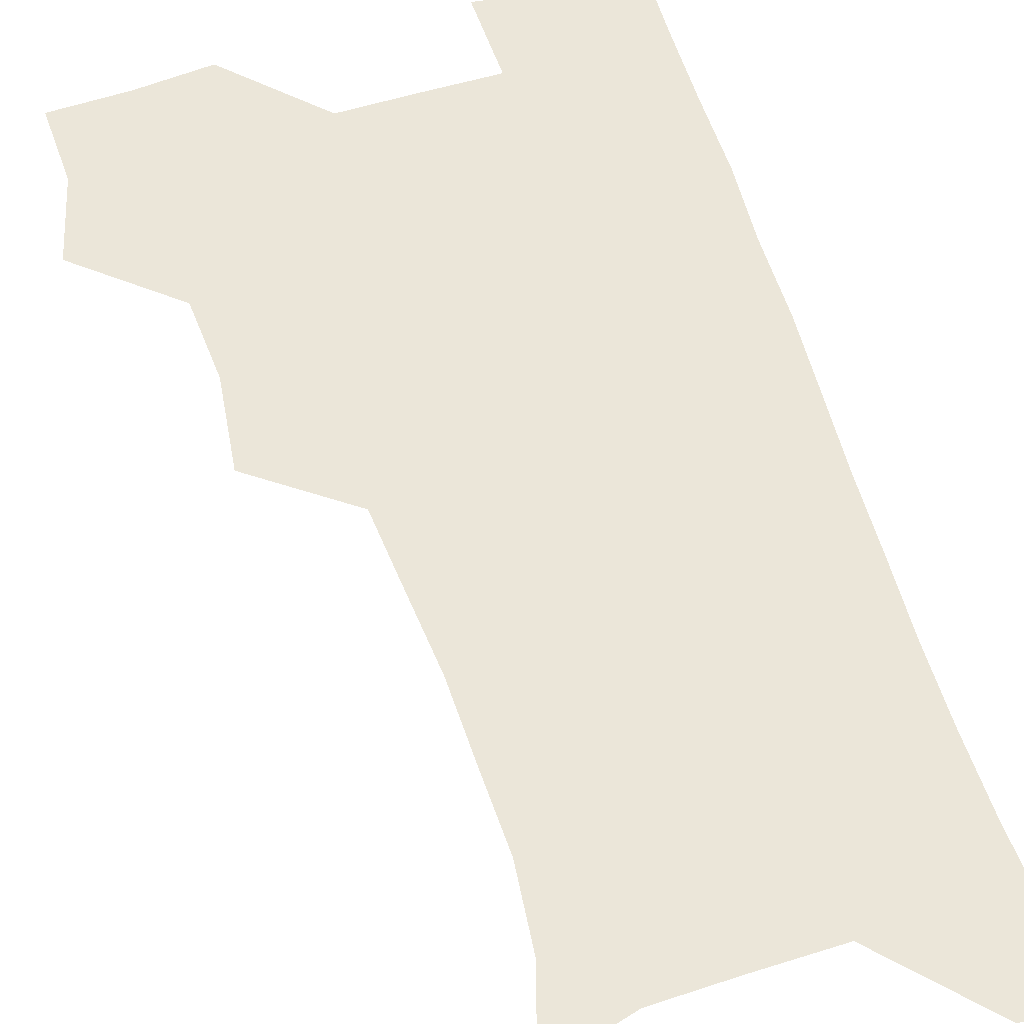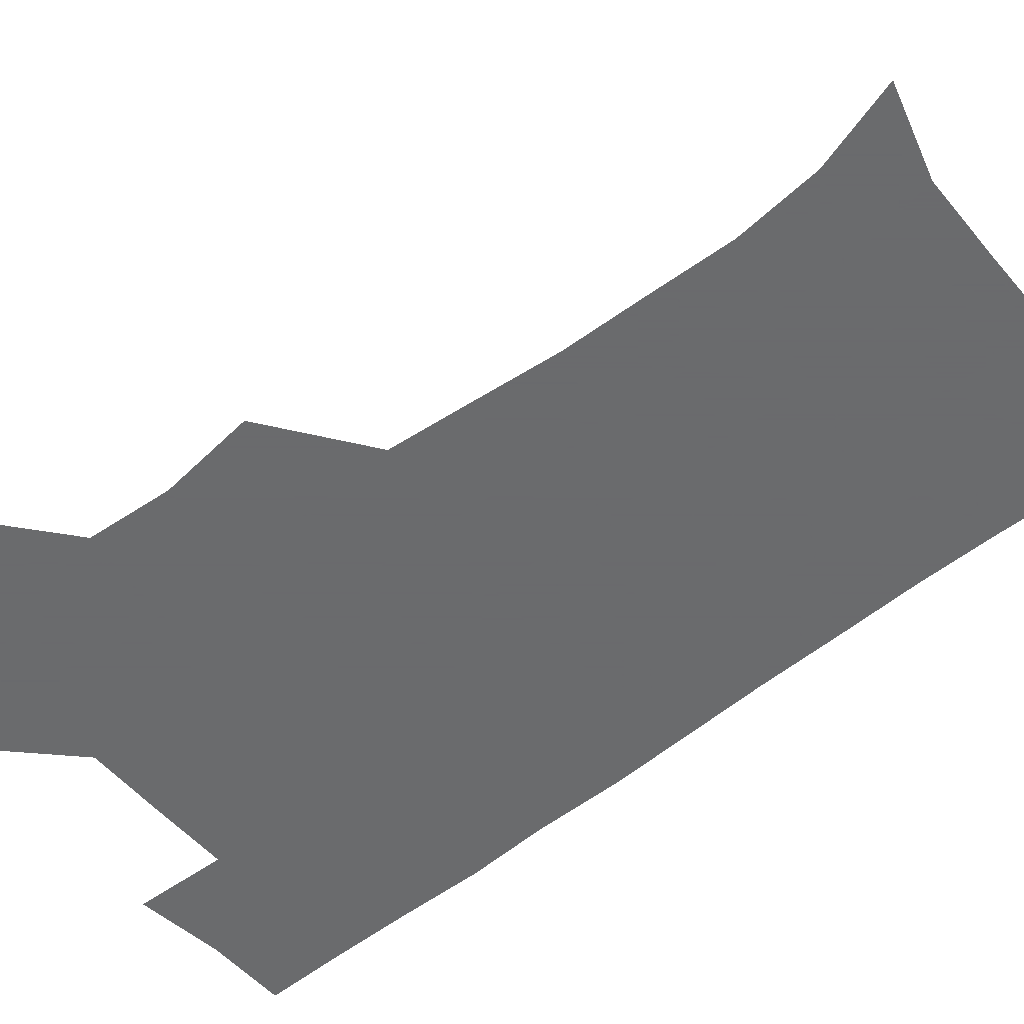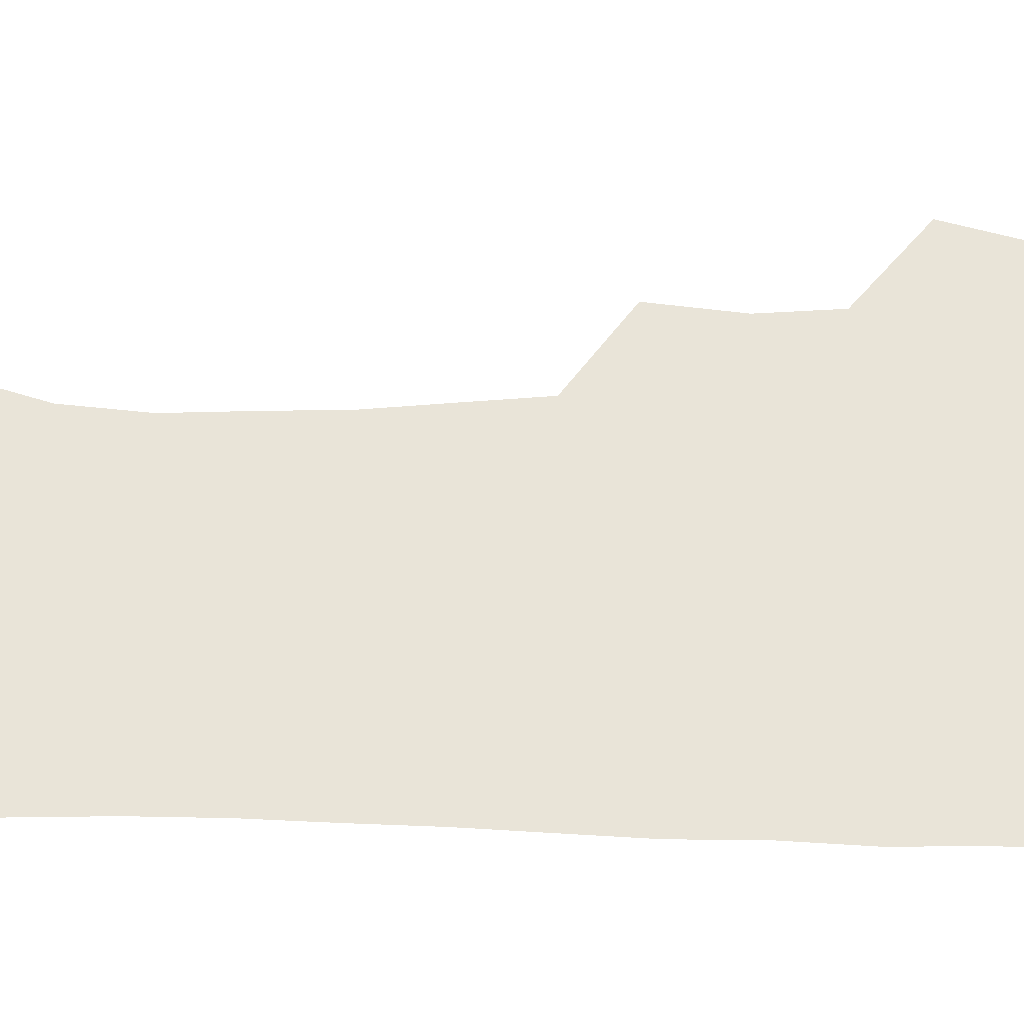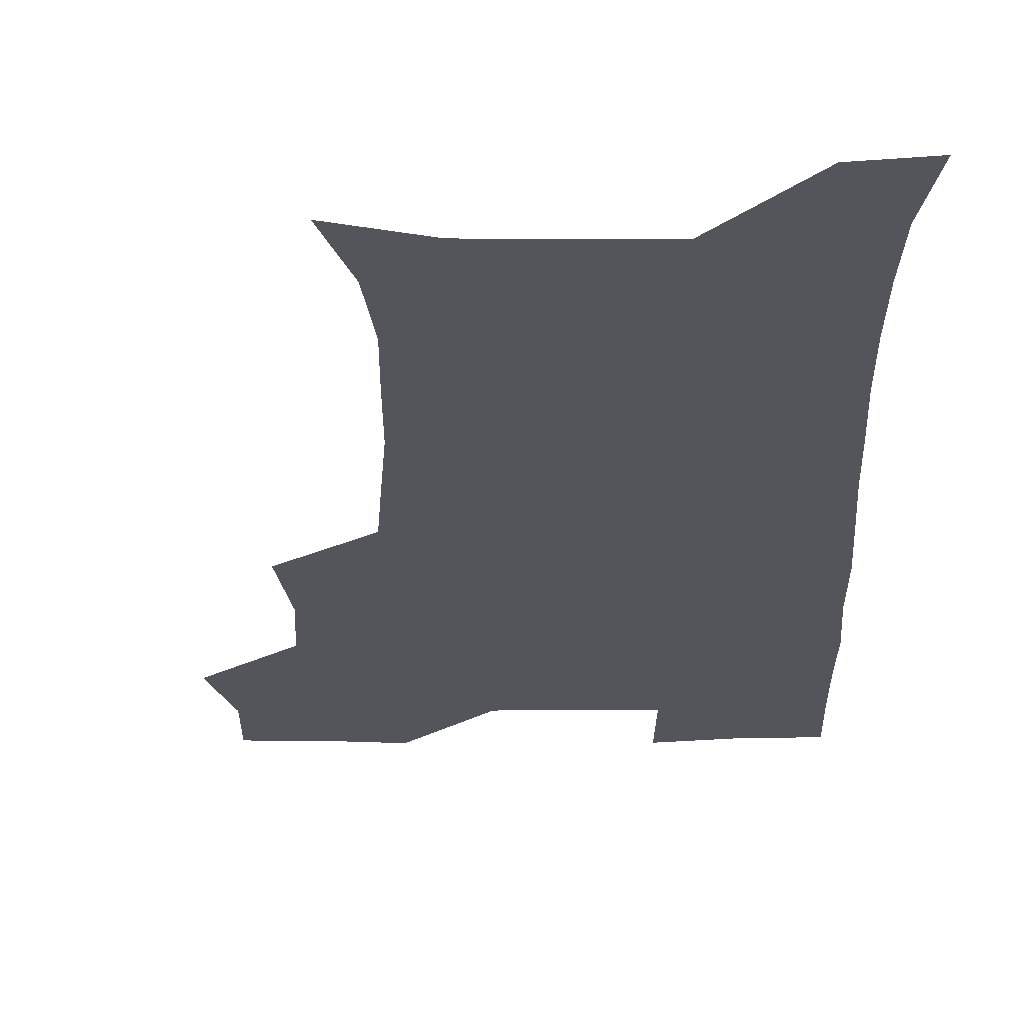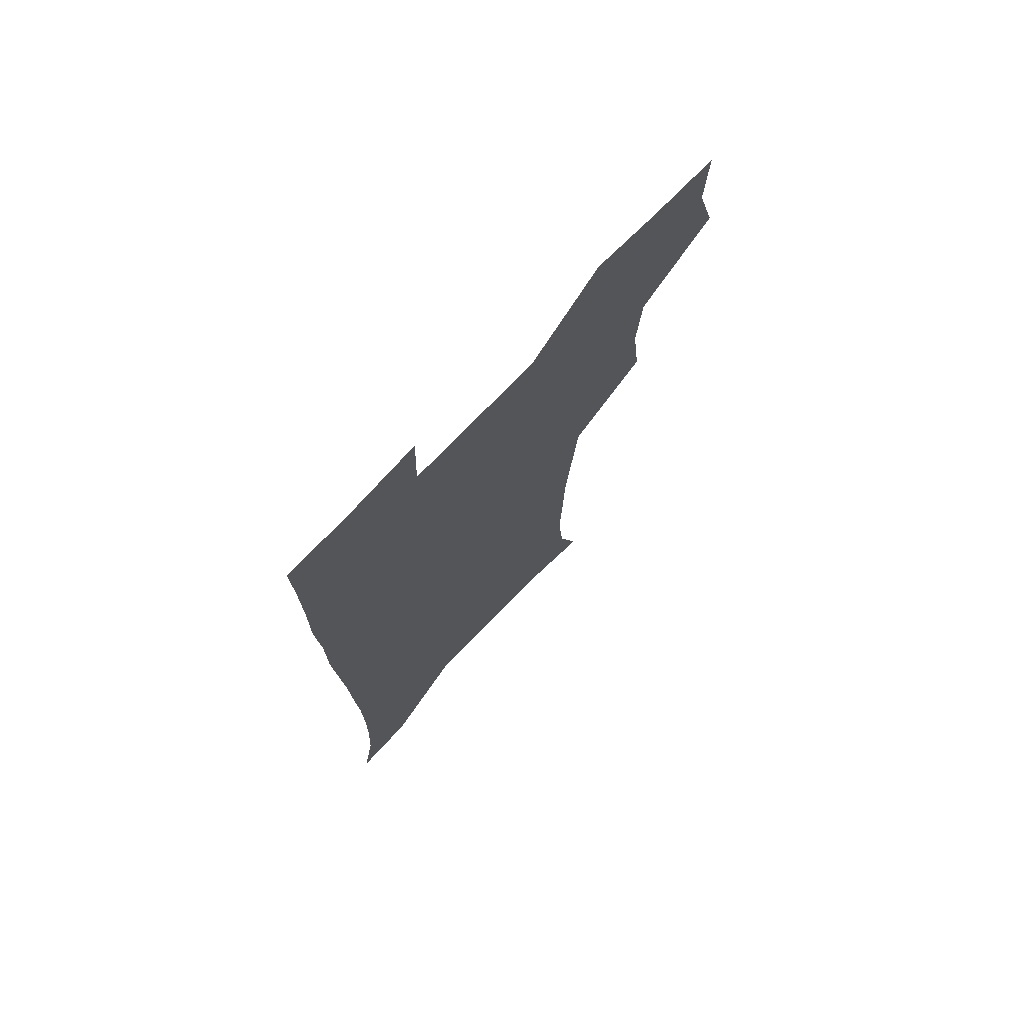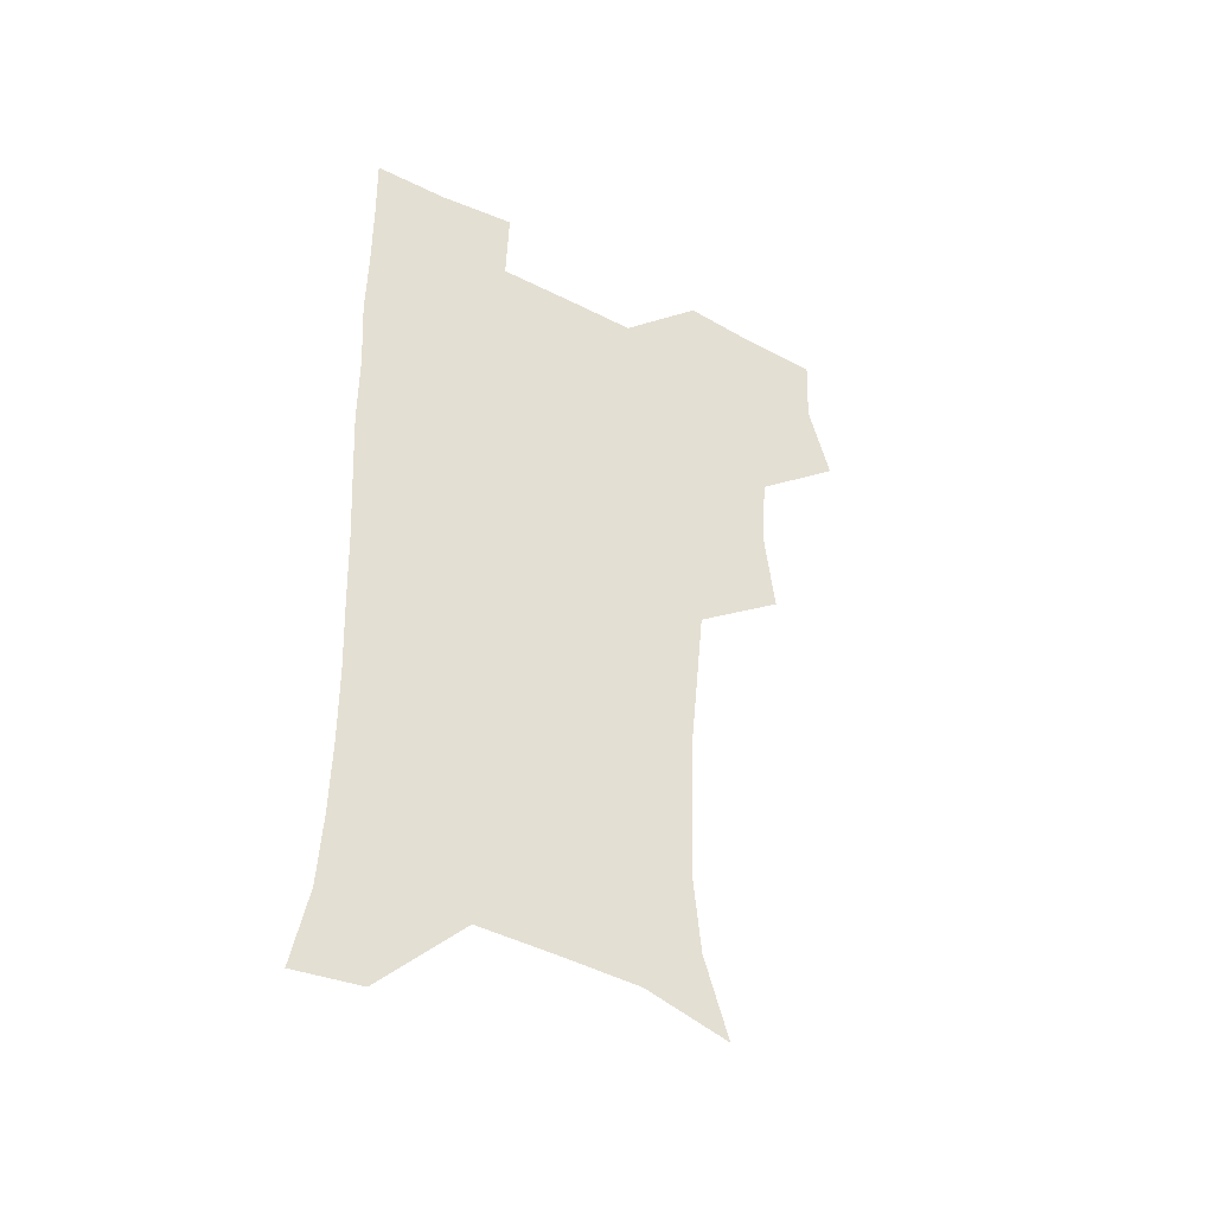
<metadata>
{"format":"obj","ext":"obj","renderer":"f3d","projection":"perspective","resolution":1024,"background":"white","views":[{"elev":57.5,"azim":-17.1,"up":"+Z"},{"elev":-53.2,"azim":-50.2,"up":"+Z"},{"elev":60.7,"azim":90.7,"up":"+Z"},{"elev":-24.9,"azim":1.2,"up":"+Z"},{"elev":74.1,"azim":133.8,"up":"+Y"},{"elev":-44.1,"azim":149.5,"up":"+Y"}]}
</metadata>
<code>
v 473.9 507 0
v 482.6 538.9 0
v 481.4 568.5 0
v 506.6 412.6 0
v 510.7 447.6 0
v 508.5 478.3 0
v 515.3 511.2 0
v 513.6 539.8 0
v 511.4 569.6 0
v 536.6 200 0
v 546.4 231.7 0
v 549.5 263.2 0
v 548.4 292.8 0
v 547.5 325.1 0
v 544.6 355.6 0
v 541.7 387.1 0
v 543.7 421.8 0
v 542.9 451.7 0
v 543.9 482.4 0
v 544.4 511.5 0
v 543 540.5 0
v 540 572.6 0
v 569.5 209.8 0
v 575.6 241.8 0
v 576.6 272.1 0
v 575.7 301.3 0
v 575.5 333.4 0
v 574.6 364.3 0
v 573.8 394.7 0
v 573 424.1 0
v 573 453.7 0
v 573.5 482.9 0
v 574.5 511.6 0
v 572.9 540.1 0
v 600.5 210.9 0
v 602.6 243.6 0
v 603.3 276.3 0
v 603 306.5 0
v 602.5 336.2 0
v 602.2 366.2 0
v 602.1 397.2 0
v 602.3 426.9 0
v 602.5 455.6 0
v 602.4 483.4 0
v 602.5 511.9 0
v 602 540.5 0
v 632 211.4 0
v 629.9 246.7 0
v 629.5 277.5 0
v 629.3 307.2 0
v 629.3 337.3 0
v 629.8 364.5 0
v 629.4 397.3 0
v 630 426 0
v 630 455.3 0
v 630.9 483 0
v 631.1 512.1 0
v 631.2 540.5 0
v 630.1 574 0
v 665.6 175.7 0
v 658.7 210.6 0
v 656.3 243.3 0
v 655.5 274.5 0
v 656.1 303.6 0
v 655.7 335.2 0
v 657.1 363.6 0
v 658.7 392.4 0
v 658 424.2 0
v 659.2 452.9 0
v 659.9 482.1 0
v 659.5 511.8 0
v 660.1 540.5 0
v 661.2 569.9 0
v 692.2 172.9 0
v 686.1 205.1 0
v 684.5 234.6 0
v 683.9 265 0
v 684.2 295.5 0
v 685.3 326 0
v 686.1 356.9 0
v 687.7 387.2 0
v 689.2 417.6 0
v 689.1 449.4 0
v 690.7 479.2 0
v 690.2 510.3 0
v 690.3 540.1 0
v 690.8 569.5 0
f 6 7 1
f 1 7 2
f 7 8 2
f 2 8 3
f 8 9 3
f 16 17 4
f 4 17 5
f 17 18 5
f 5 18 6
f 18 19 6
f 6 19 7
f 19 20 7
f 7 20 8
f 20 21 8
f 8 21 9
f 21 22 9
f 10 23 11
f 23 24 11
f 11 24 12
f 24 25 12
f 12 25 13
f 25 26 13
f 13 26 14
f 26 27 14
f 14 27 15
f 27 28 15
f 15 28 16
f 28 29 16
f 16 29 17
f 29 30 17
f 17 30 18
f 30 31 18
f 18 31 19
f 31 32 19
f 19 32 20
f 32 33 20
f 20 33 21
f 33 34 21
f 21 34 22
f 23 35 24
f 35 36 24
f 24 36 25
f 36 37 25
f 25 37 26
f 37 38 26
f 26 38 27
f 38 39 27
f 27 39 28
f 39 40 28
f 28 40 29
f 40 41 29
f 29 41 30
f 41 42 30
f 30 42 31
f 42 43 31
f 31 43 32
f 43 44 32
f 32 44 33
f 44 45 33
f 33 45 34
f 45 46 34
f 35 47 36
f 47 48 36
f 36 48 37
f 48 49 37
f 37 49 38
f 49 50 38
f 38 50 39
f 50 51 39
f 39 51 40
f 51 52 40
f 40 52 41
f 52 53 41
f 41 53 42
f 53 54 42
f 42 54 43
f 54 55 43
f 43 55 44
f 55 56 44
f 44 56 45
f 56 57 45
f 45 57 46
f 57 58 46
f 60 61 47
f 47 61 48
f 61 62 48
f 48 62 49
f 62 63 49
f 49 63 50
f 63 64 50
f 50 64 51
f 64 65 51
f 51 65 52
f 65 66 52
f 52 66 53
f 66 67 53
f 53 67 54
f 67 68 54
f 54 68 55
f 68 69 55
f 55 69 56
f 69 70 56
f 56 70 57
f 70 71 57
f 57 71 58
f 71 72 58
f 58 72 59
f 72 73 59
f 60 74 61
f 74 75 61
f 61 75 62
f 75 76 62
f 62 76 63
f 76 77 63
f 63 77 64
f 77 78 64
f 64 78 65
f 78 79 65
f 65 79 66
f 79 80 66
f 66 80 67
f 80 81 67
f 67 81 68
f 81 82 68
f 68 82 69
f 82 83 69
f 69 83 70
f 83 84 70
f 70 84 71
f 84 85 71
f 71 85 72
f 85 86 72
f 72 86 73
f 86 87 73

</code>
